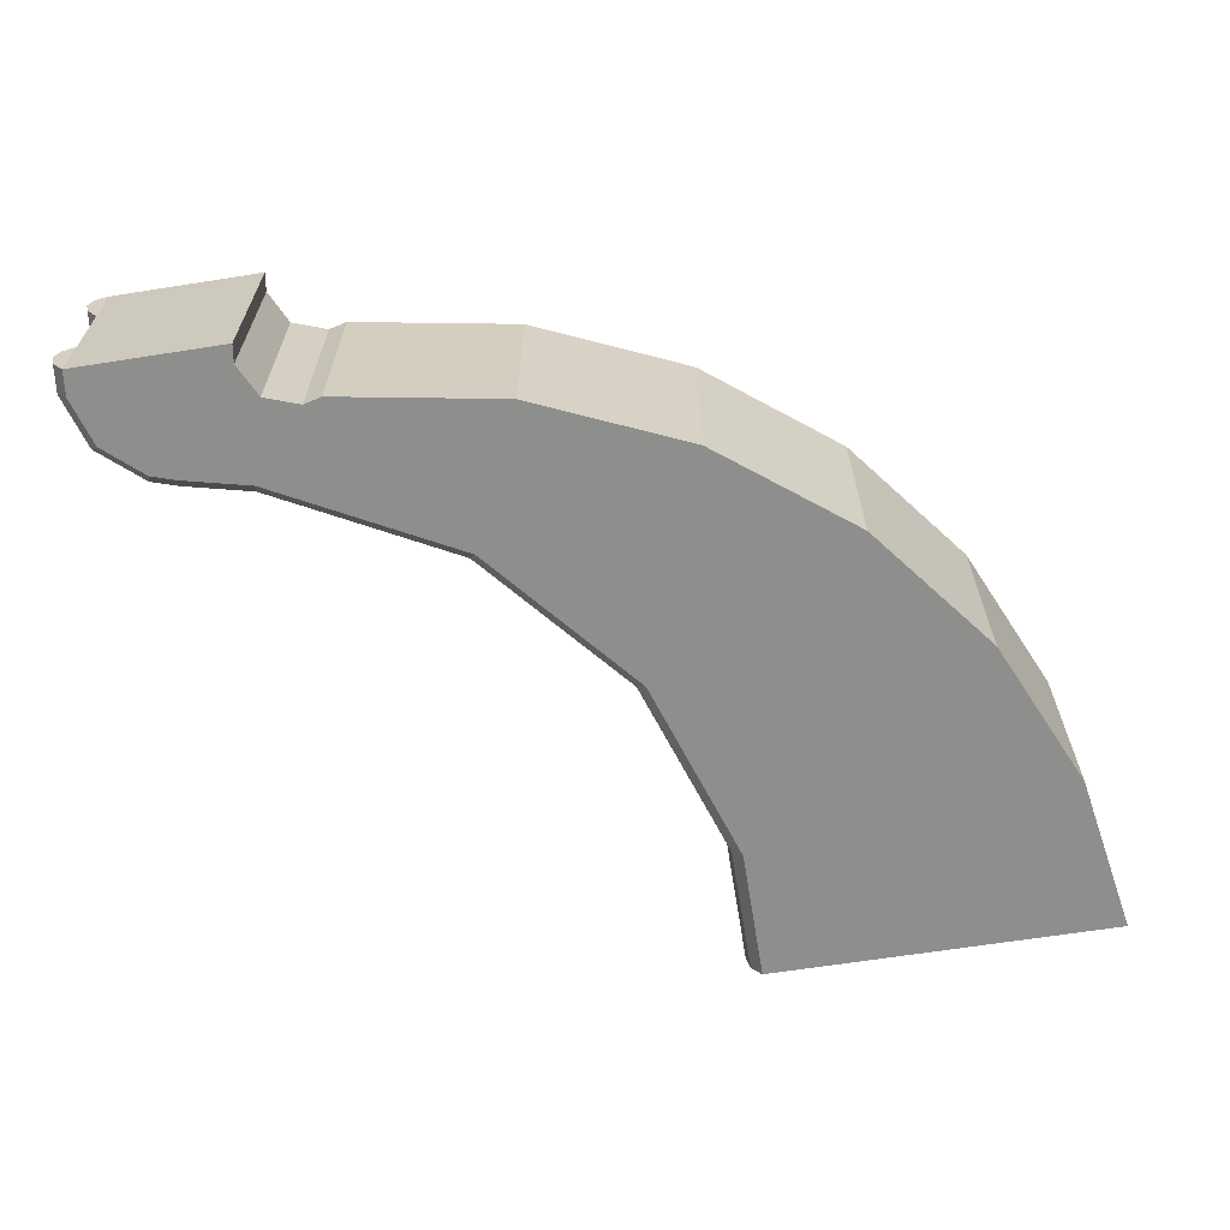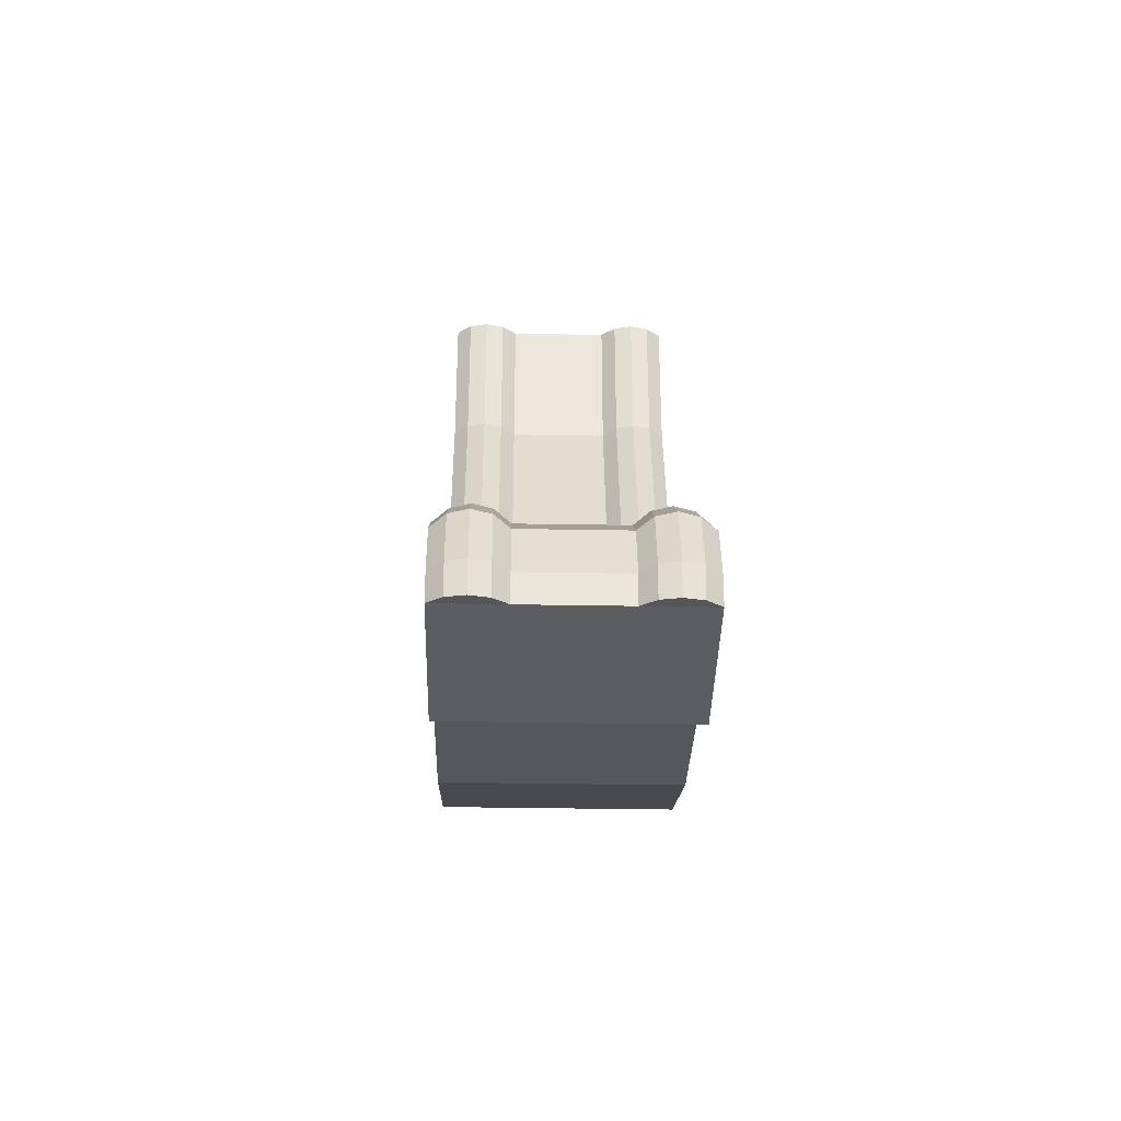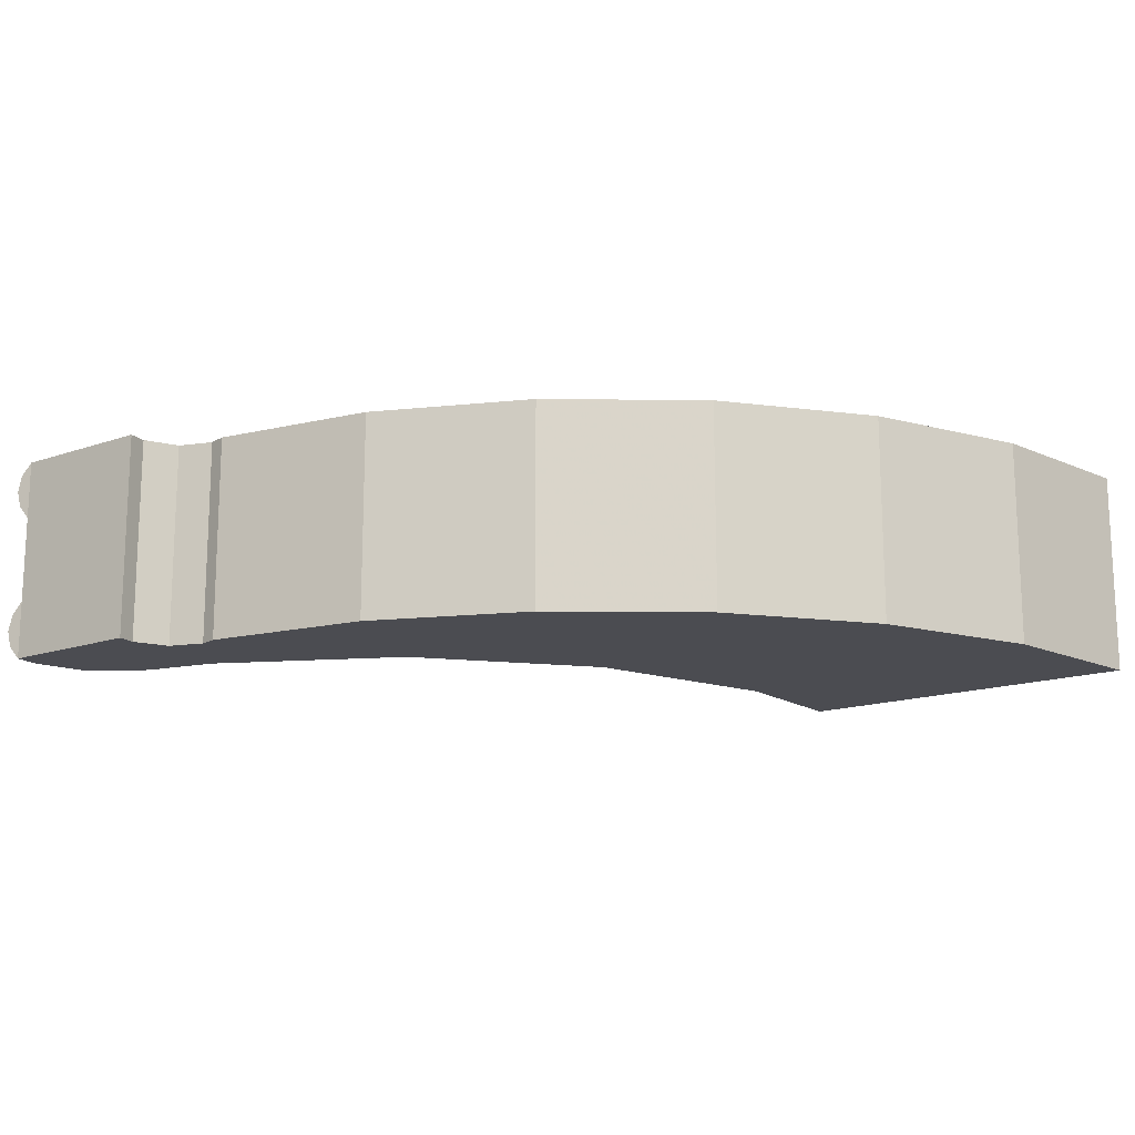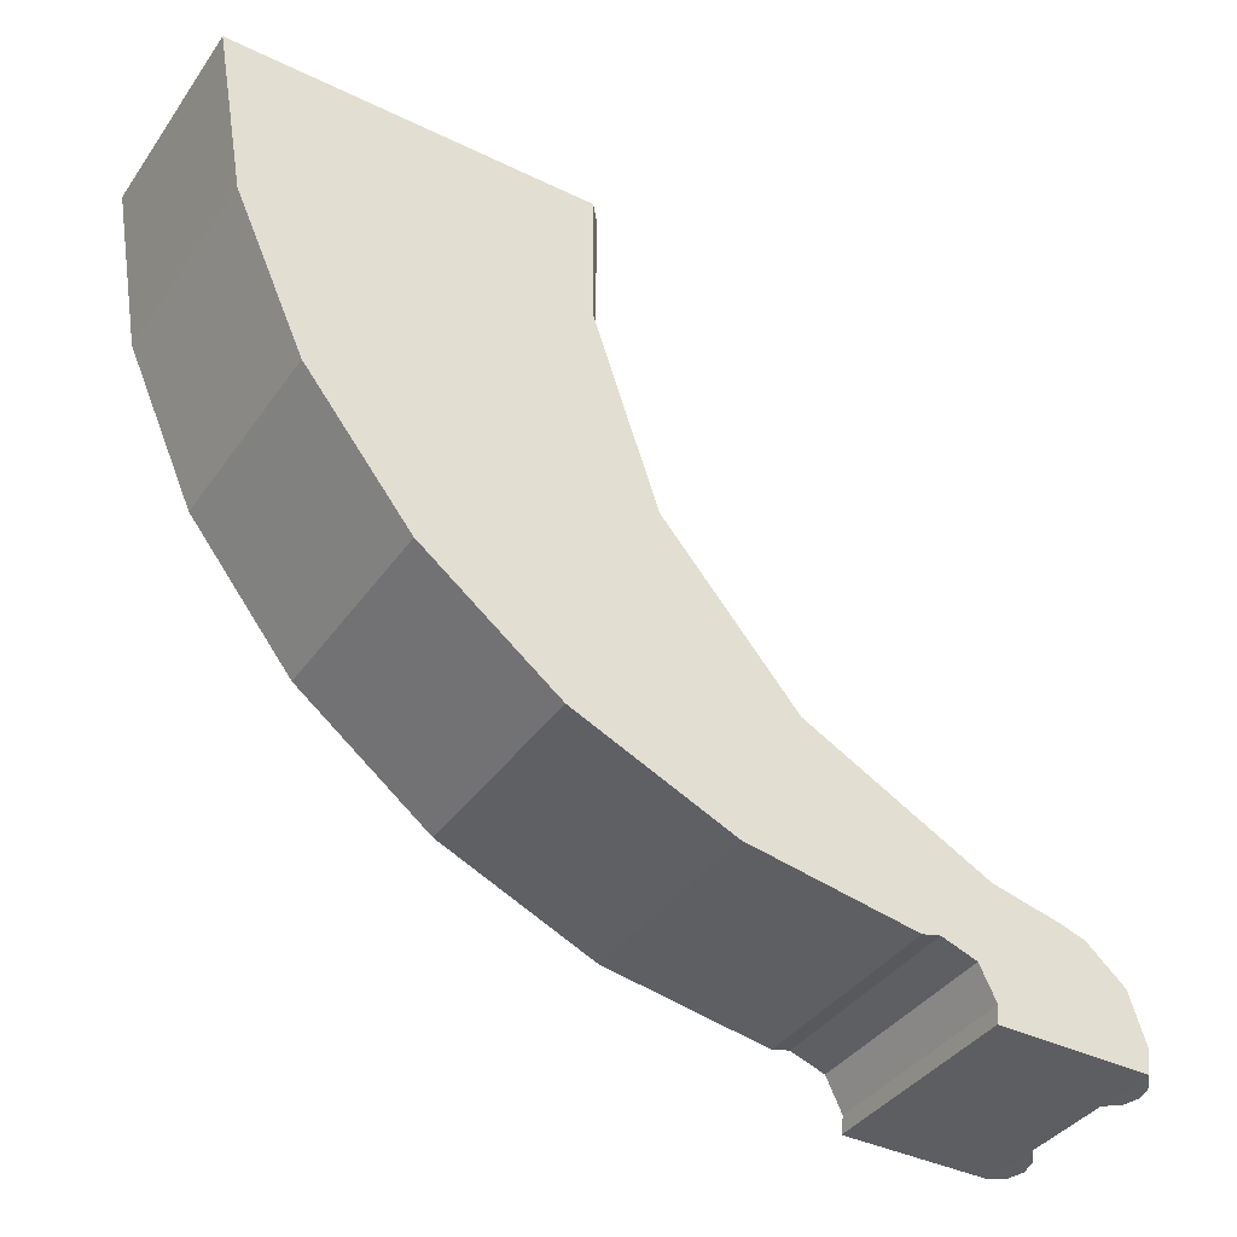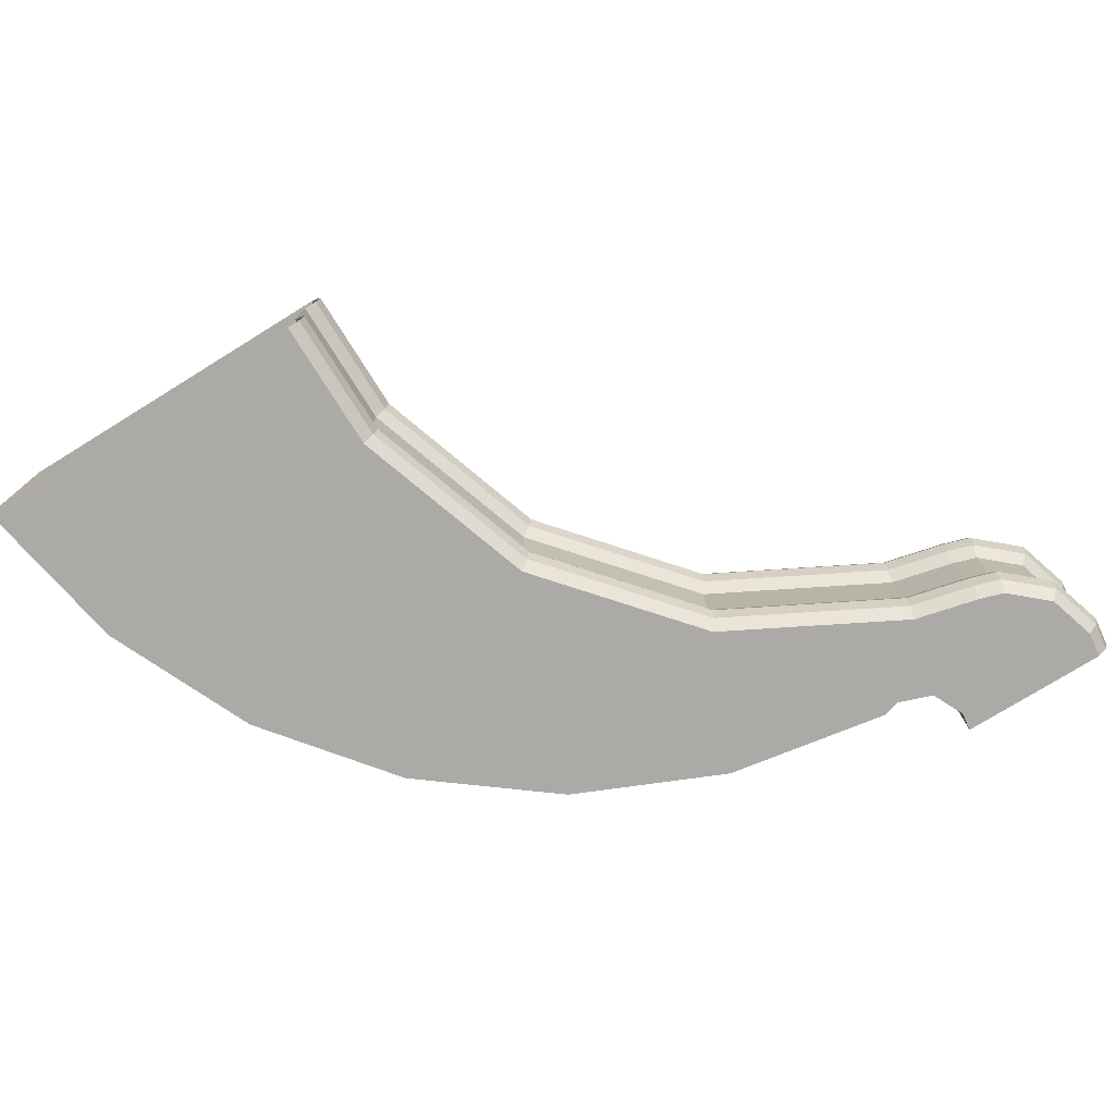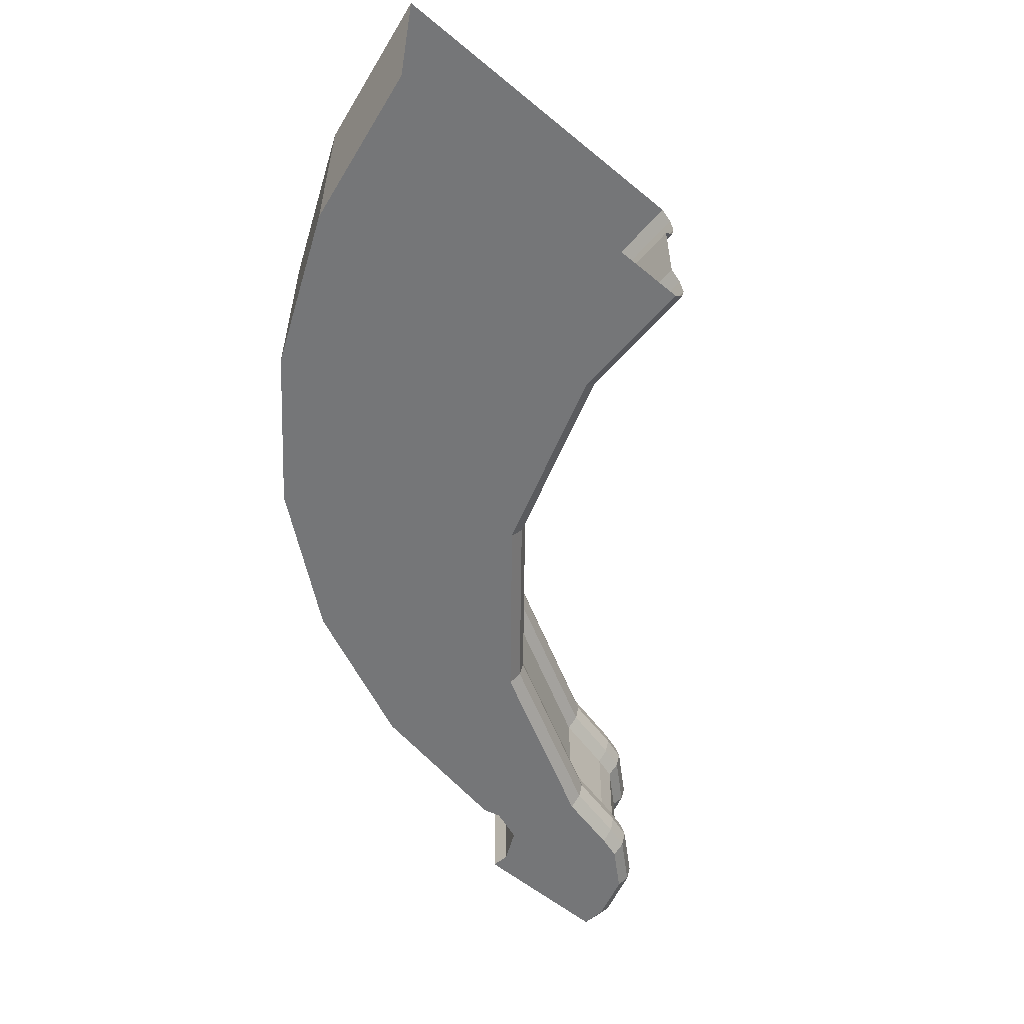
<metadata>
{"format":"obj","ext":"obj","renderer":"f3d","projection":"perspective","resolution":1024,"background":"white","views":[{"elev":-64.8,"azim":9.0,"up":"+Z"},{"elev":-36.5,"azim":-91.3,"up":"+Y"},{"elev":-15.4,"azim":36.5,"up":"+Z"},{"elev":-38.8,"azim":148.6,"up":"+Y"},{"elev":-76.1,"azim":-148.3,"up":"+Z"},{"elev":-56.8,"azim":139.3,"up":"+Z"}]}
</metadata>
<code>
v -0.7003 -0.3016 0.4462
v -0.7205 -0.3273 0.4864
v -0.7205 -0.3273 0.4462
v -0.7003 -0.3016 0.4864
v -0.7462 -0.3473 0.4864
v -0.7627 -0.3034 0.4462
v -0.687 -0.2718 0.4864
v -0.7627 -0.3034 0.4864
v -0.7462 -0.3473 0.4462
v -0.7881 -0.3335 0.4864
v -0.687 -0.2718 0.4462
v -0.7881 -0.3335 0.4462
v -0.7761 -0.3605 0.4864
v -0.8229 -0.3519 0.4864
v -0.7503 -0.266 0.4462
v -0.7895 -0.3318 0.4488
v -0.6813 -0.2397 0.4462
v -0.7503 -0.266 0.4864
v -0.7895 -0.3318 0.4839
v -0.7761 -0.3605 0.4462
v -0.8229 -0.3519 0.4462
v -0.7502 -0.2397 0.4462
v -0.7646 -0.3024 0.4488
v -0.6813 -0.2397 0.4864
v -0.7502 -0.2397 0.4864
v -0.7646 -0.3024 0.4839
v -0.8083 -0.366 0.4462
v -0.8357 -0.355 0.4864
v -0.8235 -0.3499 0.4839
v -0.7524 -0.2658 0.4488
v -0.7899 -0.3312 0.452
v -0.8235 -0.3499 0.4488
v -0.7523 -0.2398 0.4839
v -0.7524 -0.2658 0.4839
v -0.7652 -0.302 0.4807
v -0.8083 -0.366 0.4864
v -0.8118 -0.3651 0.4462
v -0.8357 -0.355 0.4462
v -0.8405 -0.3565 0.4864
v -0.7899 -0.3312 0.4807
v -0.7523 -0.2398 0.4488
v -0.7652 -0.302 0.452
v -0.7531 -0.2657 0.4807
v -0.8118 -0.3651 0.4864
v -0.8479 -0.3631 0.4462
v -0.8405 -0.3565 0.4462
v -0.8362 -0.353 0.4839
v -0.8479 -0.3631 0.4864
v -0.8238 -0.3492 0.4807
v -0.7531 -0.2657 0.452
v -0.7895 -0.3318 0.4552
v -0.8238 -0.3492 0.452
v -0.8362 -0.353 0.4488
v -0.7646 -0.3024 0.4775
v -0.7524 -0.2658 0.4775
v -0.8508 -0.3726 0.4462
v -0.8414 -0.3546 0.4839
v -0.8497 -0.362 0.4839
v -0.8235 -0.3499 0.4775
v -0.7531 -0.2399 0.452
v -0.7646 -0.3024 0.4552
v -0.8235 -0.3499 0.4552
v -0.7531 -0.2399 0.4807
v -0.7895 -0.3318 0.4775
v -0.8508 -0.3726 0.4864
v -0.8185 -0.3675 0.4462
v -0.8497 -0.362 0.4488
v -0.8414 -0.3546 0.4488
v -0.8364 -0.3522 0.4807
v -0.8362 -0.353 0.4775
v -0.7523 -0.2398 0.4552
v -0.7524 -0.2658 0.4552
v -0.7627 -0.3034 0.4577
v -0.8229 -0.3519 0.4577
v -0.8364 -0.3522 0.452
v -0.8362 -0.353 0.4552
v -0.7627 -0.3034 0.4749
v -0.7503 -0.266 0.4749
v -0.7523 -0.2398 0.4775
v -0.8185 -0.3675 0.4864
v -0.8216 -0.3739 0.4462
v -0.8529 -0.3725 0.4488
v -0.8417 -0.354 0.4807
v -0.8529 -0.3725 0.4839
v -0.8229 -0.3519 0.4749
v -0.8357 -0.355 0.4749
v -0.7881 -0.3335 0.4577
v -0.8357 -0.355 0.4577
v -0.7881 -0.3335 0.4749
v -0.8216 -0.3739 0.4864
v -0.8417 -0.354 0.452
v -0.8502 -0.3775 0.4462
v -0.8523 -0.3779 0.4488
v -0.8503 -0.3616 0.452
v -0.8414 -0.3546 0.4775
v -0.8503 -0.3616 0.4807
v -0.8502 -0.3775 0.4864
v -0.8405 -0.3565 0.4749
v -0.7503 -0.266 0.4577
v -0.8414 -0.3546 0.4552
v -0.8405 -0.3565 0.4577
v -0.7502 -0.2397 0.4749
v -0.8211 -0.3775 0.4462
v -0.853 -0.3781 0.452
v -0.8537 -0.3725 0.452
v -0.8497 -0.362 0.4775
v -0.8537 -0.3725 0.4807
v -0.8523 -0.3779 0.4839
v -0.7502 -0.2397 0.4577
v -0.8211 -0.3775 0.4864
v -0.8497 -0.362 0.4552
v -0.8502 -0.3775 0.4577
v -0.8523 -0.3779 0.4552
v -0.8523 -0.3779 0.4775
v -0.8479 -0.3631 0.4577
v -0.8529 -0.3725 0.4552
v -0.8479 -0.3631 0.4749
v -0.8529 -0.3725 0.4775
v -0.853 -0.3781 0.4807
v -0.8502 -0.3775 0.4749
v -0.8508 -0.3726 0.4577
v -0.8508 -0.3726 0.4749
f 1 2 3
f 2 1 4
f 5 3 2
f 6 1 3
f 1 7 4
f 4 8 2
f 3 5 9
f 2 10 5
f 6 11 1
f 6 3 12
f 7 1 11
f 7 8 4
f 2 8 10
f 13 9 5
f 12 3 9
f 5 10 14
f 15 11 6
f 16 6 12
f 17 7 11
f 7 18 8
f 8 19 10
f 9 13 20
f 5 14 13
f 12 9 21
f 19 14 10
f 22 11 15
f 23 15 6
f 6 16 23
f 21 16 12
f 7 17 24
f 11 22 17
f 7 25 18
f 18 26 8
f 19 8 26
f 13 27 20
f 21 9 20
f 13 14 28
f 14 19 29
f 30 22 15
f 15 23 30
f 31 23 16
f 16 21 32
f 25 7 24
f 33 18 25
f 26 18 34
f 35 19 26
f 27 13 36
f 37 20 27
f 21 20 38
f 29 28 14
f 13 28 39
f 40 29 19
f 22 30 41
f 42 30 23
f 23 31 42
f 32 31 16
f 38 32 21
f 18 33 34
f 43 26 34
f 19 35 40
f 26 43 35
f 13 44 36
f 36 37 27
f 45 20 37
f 38 20 46
f 28 29 47
f 47 39 28
f 13 39 48
f 29 40 49
f 50 41 30
f 30 42 50
f 51 42 31
f 31 32 52
f 32 38 53
f 33 43 34
f 54 40 35
f 55 35 43
f 13 48 44
f 37 36 44
f 46 20 45
f 37 56 45
f 46 53 38
f 49 47 29
f 39 47 57
f 39 58 48
f 40 59 49
f 41 50 60
f 61 50 42
f 42 51 61
f 31 62 51
f 53 52 32
f 62 31 52
f 43 33 63
f 40 54 64
f 35 55 54
f 63 55 43
f 65 44 48
f 44 66 37
f 67 46 45
f 56 37 66
f 56 67 45
f 53 46 68
f 47 49 69
f 69 57 47
f 58 39 57
f 58 65 48
f 59 40 64
f 70 49 59
f 50 71 60
f 50 61 72
f 51 73 61
f 74 51 62
f 52 53 75
f 52 76 62
f 77 64 54
f 78 54 55
f 55 63 79
f 44 65 80
f 66 44 80
f 46 67 68
f 56 66 81
f 67 56 82
f 68 75 53
f 49 70 69
f 57 69 83
f 83 58 57
f 65 58 84
f 64 85 59
f 59 86 70
f 71 50 72
f 73 72 61
f 73 51 87
f 51 74 87
f 62 88 74
f 76 52 75
f 88 62 76
f 64 77 89
f 54 78 77
f 79 78 55
f 80 65 90
f 80 81 66
f 67 91 68
f 56 81 92
f 56 93 82
f 82 94 67
f 75 68 91
f 95 69 70
f 69 95 83
f 58 83 96
f 96 84 58
f 84 97 65
f 85 64 89
f 86 59 85
f 98 70 86
f 99 71 72
f 72 73 99
f 75 100 76
f 76 101 88
f 78 79 102
f 90 65 97
f 81 80 90
f 91 67 94
f 92 81 103
f 93 56 92
f 104 82 93
f 94 82 105
f 100 75 91
f 70 98 95
f 106 83 95
f 83 106 96
f 84 96 107
f 97 84 108
f 71 99 109
f 101 76 100
f 90 97 110
f 110 81 90
f 111 91 94
f 81 110 103
f 103 112 92
f 112 93 92
f 82 104 105
f 93 113 104
f 105 111 94
f 91 111 100
f 98 106 95
f 106 107 96
f 107 108 84
f 108 114 97
f 111 101 100
f 97 112 110
f 110 112 103
f 113 93 112
f 113 105 104
f 111 105 116
f 106 98 117
f 107 106 118
f 108 107 119
f 114 108 119
f 97 114 120
f 101 111 115
f 112 97 120
f 121 113 112
f 105 113 116
f 121 111 116
f 117 118 106
f 118 119 107
f 119 118 114
f 114 122 120
f 111 121 115
f 113 121 116
f 118 117 122
f 122 114 118
f 3 2 1
f 4 1 2
f 2 3 5
f 3 1 6
f 4 7 1
f 2 8 4
f 9 5 3
f 5 10 2
f 1 11 6
f 12 3 6
f 11 1 7
f 4 8 7
f 10 8 2
f 5 9 13
f 9 3 12
f 14 10 5
f 6 11 15
f 12 6 16
f 11 7 17
f 8 18 7
f 10 19 8
f 20 13 9
f 13 14 5
f 21 9 12
f 10 14 19
f 15 11 22
f 6 15 23
f 23 16 6
f 12 16 21
f 24 17 7
f 17 22 11
f 18 25 7
f 8 26 18
f 26 8 19
f 20 27 13
f 20 9 21
f 28 14 13
f 29 19 14
f 15 22 30
f 30 23 15
f 16 23 31
f 32 21 16
f 24 7 25
f 25 18 33
f 34 18 26
f 26 19 35
f 36 13 27
f 27 20 37
f 38 20 21
f 14 28 29
f 39 28 13
f 19 29 40
f 41 30 22
f 23 30 42
f 42 31 23
f 16 31 32
f 21 32 38
f 34 33 18
f 34 26 43
f 40 35 19
f 35 43 26
f 36 44 13
f 27 37 36
f 37 20 45
f 46 20 38
f 47 29 28
f 28 39 47
f 48 39 13
f 49 40 29
f 30 41 50
f 50 42 30
f 31 42 51
f 52 32 31
f 53 38 32
f 34 43 33
f 35 40 54
f 43 35 55
f 44 48 13
f 44 36 37
f 45 20 46
f 45 56 37
f 38 53 46
f 29 47 49
f 57 47 39
f 48 58 39
f 49 59 40
f 60 50 41
f 42 50 61
f 61 51 42
f 51 62 31
f 32 52 53
f 52 31 62
f 63 33 43
f 64 54 40
f 54 55 35
f 43 55 63
f 48 44 65
f 37 66 44
f 45 46 67
f 66 37 56
f 45 67 56
f 68 46 53
f 69 49 47
f 47 57 69
f 57 39 58
f 48 65 58
f 64 40 59
f 59 49 70
f 60 71 50
f 72 61 50
f 61 73 51
f 62 51 74
f 75 53 52
f 62 76 52
f 54 64 77
f 55 54 78
f 79 63 55
f 80 65 44
f 80 44 66
f 68 67 46
f 81 66 56
f 82 56 67
f 53 75 68
f 69 70 49
f 83 69 57
f 57 58 83
f 84 58 65
f 59 85 64
f 70 86 59
f 72 50 71
f 61 72 73
f 87 51 73
f 87 74 51
f 74 88 62
f 75 52 76
f 76 62 88
f 89 77 64
f 77 78 54
f 55 78 79
f 90 65 80
f 66 81 80
f 68 91 67
f 92 81 56
f 82 93 56
f 67 94 82
f 91 68 75
f 70 69 95
f 83 95 69
f 96 83 58
f 58 84 96
f 65 97 84
f 89 64 85
f 85 59 86
f 86 70 98
f 72 71 99
f 99 73 72
f 87 73 89
f 87 89 74
f 74 85 88
f 76 100 75
f 88 101 76
f 77 89 73
f 78 77 99
f 102 79 78
f 97 65 90
f 90 80 81
f 94 67 91
f 103 81 92
f 92 56 93
f 93 82 104
f 105 82 94
f 91 75 100
f 95 98 70
f 95 83 106
f 96 106 83
f 107 96 84
f 108 84 97
f 85 74 89
f 86 88 85
f 86 98 88
f 109 99 71
f 73 99 77
f 100 76 101
f 101 88 98
f 99 109 78
f 102 78 109
f 110 97 90
f 90 81 110
f 94 91 111
f 103 110 81
f 92 112 103
f 92 93 112
f 105 104 82
f 104 113 93
f 94 111 105
f 100 111 91
f 95 106 98
f 96 107 106
f 84 108 107
f 97 114 108
f 100 101 111
f 101 98 115
f 110 112 97
f 103 112 110
f 112 93 113
f 104 105 113
f 116 105 111
f 117 98 106
f 118 106 107
f 119 107 108
f 119 108 114
f 120 114 97
f 115 111 101
f 117 115 98
f 120 97 112
f 112 113 121
f 116 113 105
f 116 111 121
f 106 118 117
f 107 119 118
f 114 118 119
f 120 122 114
f 115 121 111
f 117 122 115
f 120 112 122
f 116 121 113
f 121 122 112
f 122 117 118
f 118 114 122
f 121 115 122
f 89 73 87
f 74 89 87
f 88 85 74
f 73 89 77
f 99 77 78
f 89 74 85
f 85 88 86
f 88 98 86
f 77 99 73
f 98 88 101
f 78 109 99
f 109 78 102
f 115 98 101
f 98 115 117
f 115 122 117
f 122 112 120
f 112 122 121
f 122 115 121

</code>
